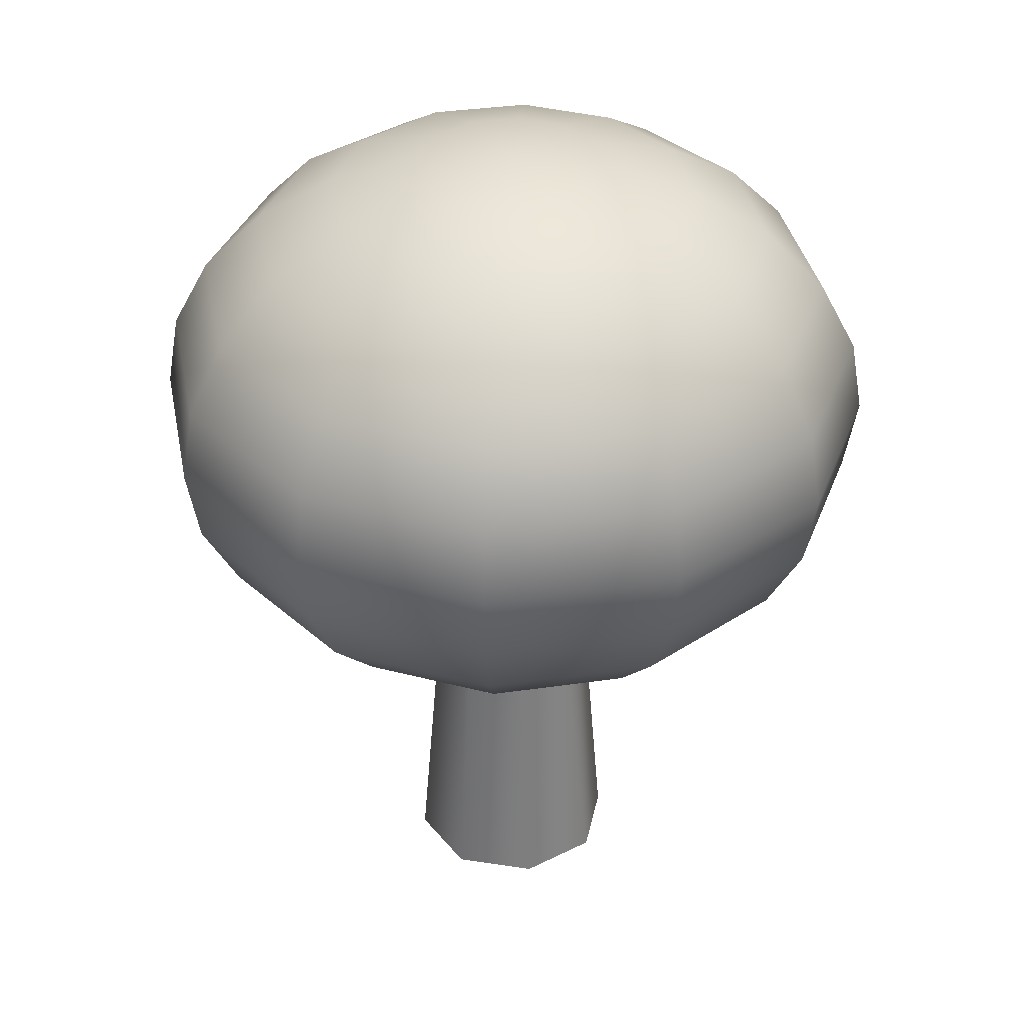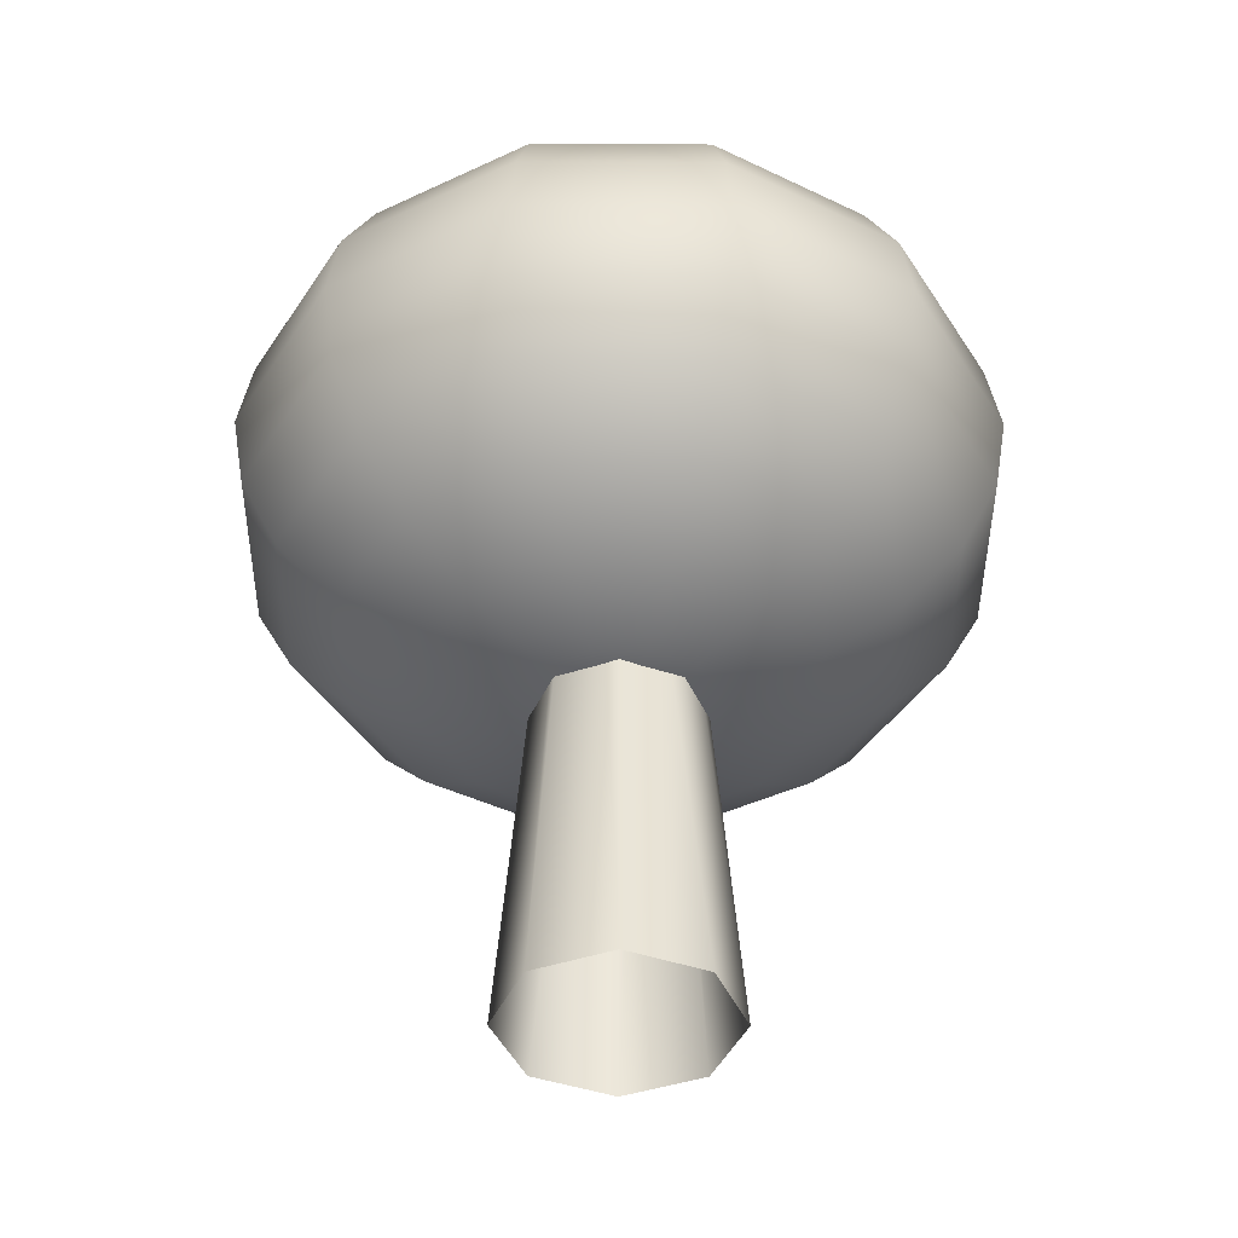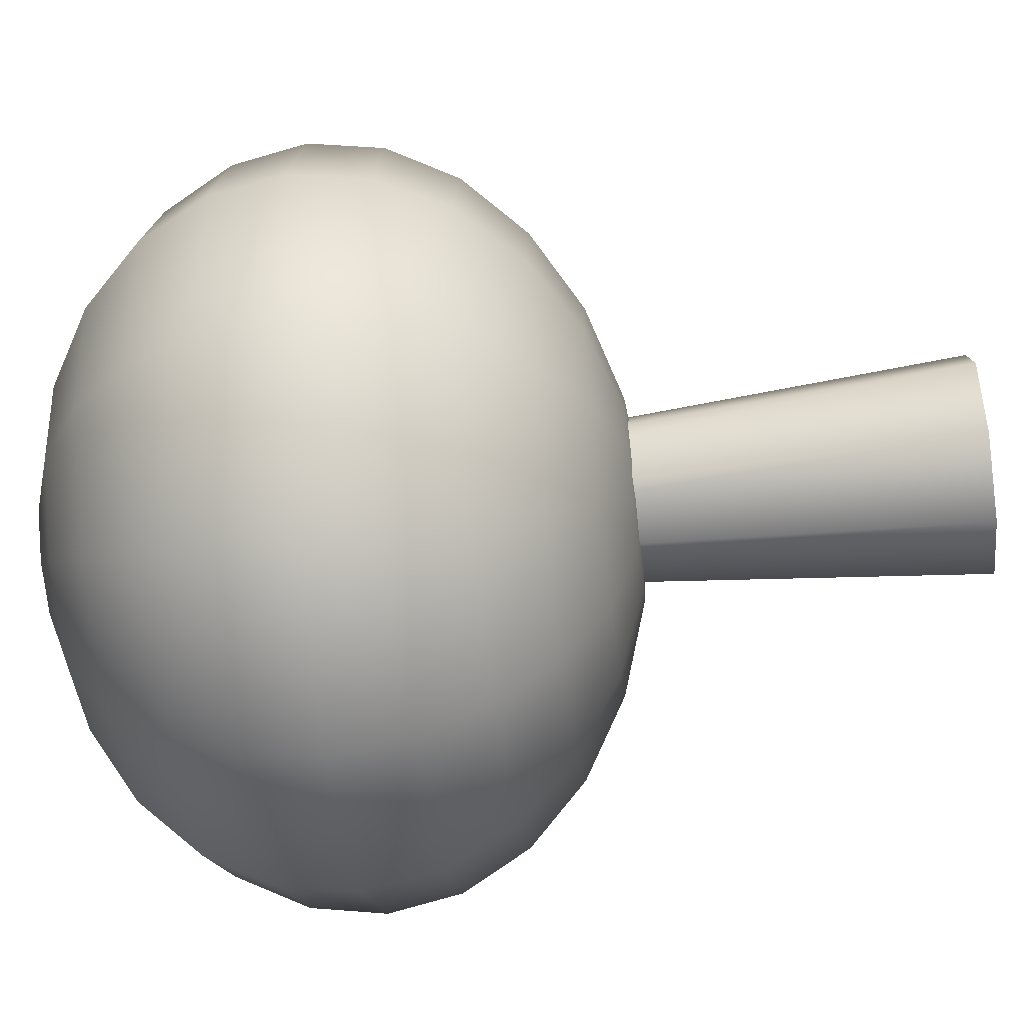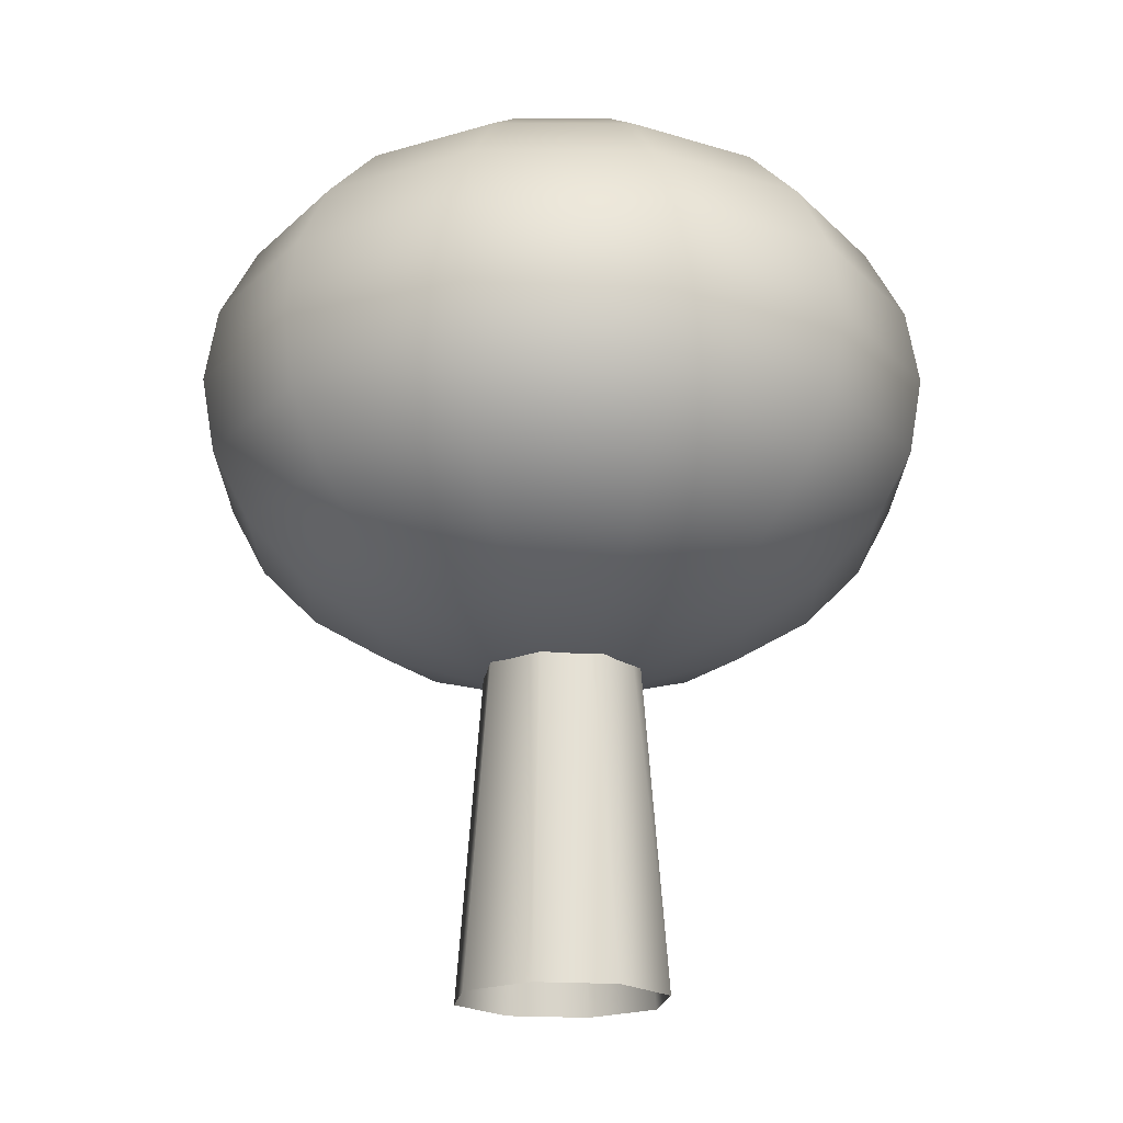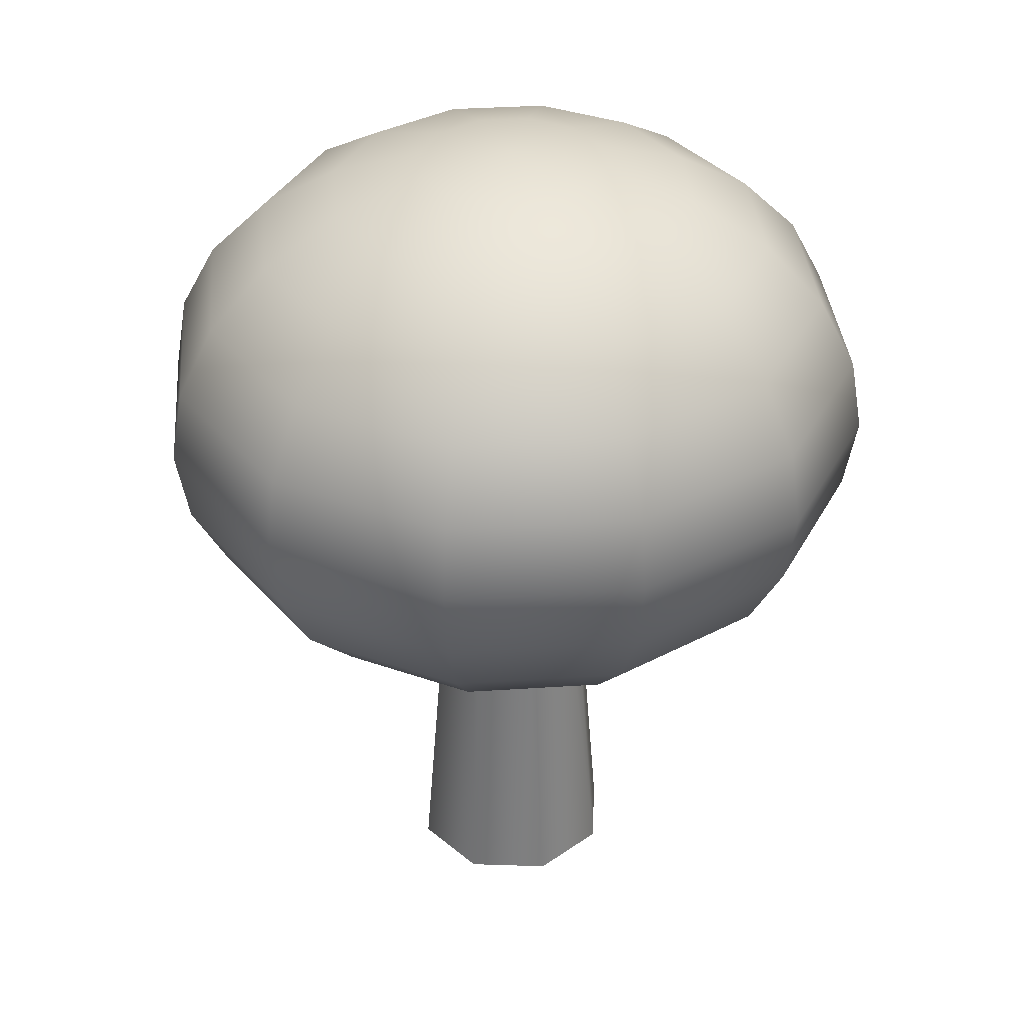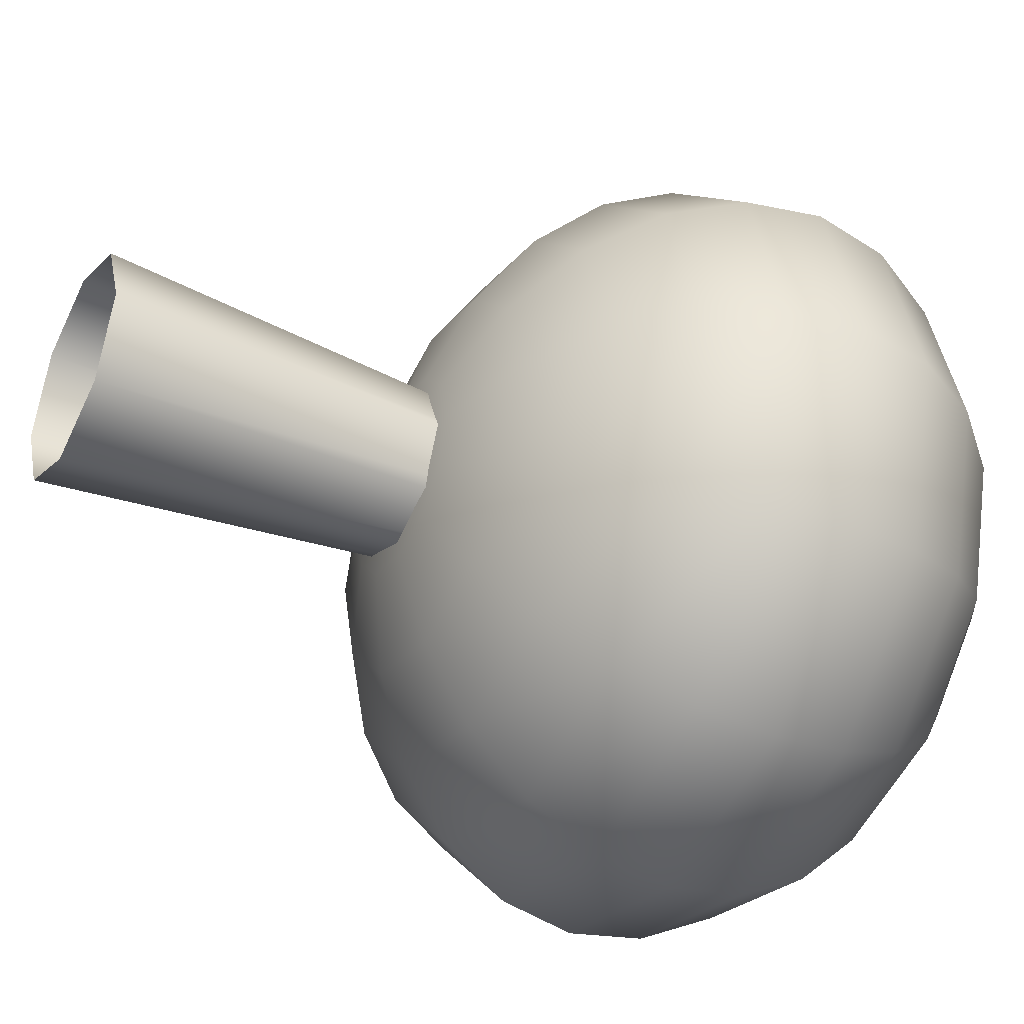
<metadata>
{"format":"obj","ext":"obj","renderer":"f3d","projection":"perspective","resolution":1024,"background":"white","views":[{"elev":35.7,"azim":-55.9,"up":"+Y"},{"elev":-41.7,"azim":44.7,"up":"+Y"},{"elev":-59.3,"azim":-83.1,"up":"+Z"},{"elev":-18.9,"azim":-165.4,"up":"+Y"},{"elev":35.7,"azim":-20.0,"up":"+Y"},{"elev":-39.1,"azim":62.4,"up":"+Z"}]}
</metadata>
<code>
o GrassTree3_Plane.008
v -0 -0.00321 -0.2
v -0 1.528 -0.07623
v 0.1414 -0.00321 -0.1414
v 0.0539 1.528 -0.0539
v 0.2 -0.00321 2e-06
v 0.07623 1.528 1e-06
v 0.1414 -0.00321 0.1414
v 0.0539 1.528 0.0539
v -0 -0.00321 0.2
v -0 1.528 0.07623
v -0.1414 -0.00321 0.1414
v -0.0539 1.528 0.0539
v -0.2 -0.00321 2e-06
v -0.07623 1.528 1e-06
v -0.1414 -0.00321 -0.1414
v -0.0539 1.528 -0.0539
v 0 1.496 -0.4876
v 0 1.633 -0.1785
v 0 1.652 0
v -0.08924 0.6053 -0.1546
v -0.1724 0.6584 -0.2986
v -0.2438 0.743 -0.4223
v -0.2986 0.8532 -0.5172
v -0.333 0.9816 -0.5768
v -0.3448 1.119 -0.5972
v -0.333 1.257 -0.5768
v -0.2986 1.385 -0.5172
v -0.2438 1.496 -0.4223
v -0.1724 1.58 -0.2986
v -0.08924 1.633 -0.1546
v -0.1546 0.6053 -0.08924
v -0.2986 0.6584 -0.1724
v -0.4223 0.743 -0.2438
v -0.5172 0.8532 -0.2986
v -0.5768 0.9816 -0.333
v -0.5972 1.119 -0.3448
v -0.5768 1.257 -0.333
v -0.5172 1.385 -0.2986
v -0.4223 1.496 -0.2438
v -0.2986 1.58 -0.1724
v -0.1546 1.633 -0.08924
v -0.1785 0.6053 0
v -0.3448 0.6584 -0
v -0.4876 0.743 0
v -0.5972 0.8532 0
v -0.6661 0.9816 0
v -0.6896 1.119 -0
v -0.6661 1.257 0
v -0.5972 1.385 0
v -0.4876 1.496 -0
v -0.3448 1.58 0
v -0.1785 1.633 0
v -0.1546 0.6053 0.08924
v -0.2986 0.6584 0.1724
v -0.4223 0.743 0.2438
v -0.5172 0.8532 0.2986
v -0.5768 0.9816 0.333
v -0.5972 1.119 0.3448
v -0.5768 1.257 0.333
v -0.5172 1.385 0.2986
v -0.4223 1.496 0.2438
v -0.2986 1.58 0.1724
v -0.1546 1.633 0.08924
v -0.08924 0.6053 0.1546
v -0.1724 0.6584 0.2986
v -0.2438 0.743 0.4223
v -0.2986 0.8532 0.5172
v -0.333 0.9816 0.5768
v -0.3448 1.119 0.5972
v -0.333 1.257 0.5768
v -0.2986 1.385 0.5172
v -0.2438 1.496 0.4223
v -0.1724 1.58 0.2986
v -0.08924 1.633 0.1546
v 0 0.6053 0.1785
v -0 0.6584 0.3448
v 0 0.743 0.4876
v 0 0.8532 0.5972
v 0 0.9816 0.6661
v -0 1.119 0.6896
v 0 1.257 0.6661
v 0 1.385 0.5972
v -0 1.496 0.4876
v 0 1.58 0.3448
v 0 1.633 0.1785
v 0.08924 0.6053 0.1546
v 0.1724 0.6584 0.2986
v 0.2438 0.743 0.4223
v 0.2986 0.8532 0.5172
v 0.333 0.9816 0.5768
v 0.3448 1.119 0.5972
v 0.333 1.257 0.5768
v 0.2986 1.385 0.5172
v 0.2438 1.496 0.4223
v 0.1724 1.58 0.2986
v 0.08924 1.633 0.1546
v 0.1546 0.6053 0.08924
v 0.2986 0.6584 0.1724
v 0.4223 0.743 0.2438
v 0.5172 0.8532 0.2986
v 0.5768 0.9816 0.333
v 0.5972 1.119 0.3448
v 0.5768 1.257 0.333
v 0.5172 1.385 0.2986
v 0.4223 1.496 0.2438
v 0.2986 1.58 0.1724
v 0.1546 1.633 0.08924
v 0.1785 0.6053 0
v 0.3448 0.6584 0
v 0.4876 0.743 0
v 0.5972 0.8532 0
v 0.6661 0.9816 0
v 0.6896 1.119 0
v 0.6661 1.257 0
v 0.5972 1.385 0
v 0.4876 1.496 0
v 0.3448 1.58 0
v 0.1785 1.633 0
v 0.1546 0.6053 -0.08924
v 0.2986 0.6584 -0.1724
v 0.4223 0.743 -0.2438
v 0.5172 0.8532 -0.2986
v 0.5768 0.9816 -0.333
v 0.5972 1.119 -0.3448
v 0.5768 1.257 -0.333
v 0.5172 1.385 -0.2986
v 0.4223 1.496 -0.2438
v 0.2986 1.58 -0.1724
v 0.1546 1.633 -0.08924
v 0.08924 0.6053 -0.1546
v 0.1724 0.6584 -0.2986
v 0.2438 0.743 -0.4223
v 0.2986 0.8532 -0.5172
v 0.333 0.9816 -0.5768
v 0.3448 1.119 -0.5972
v 0.333 1.257 -0.5768
v 0.2986 1.385 -0.5172
v 0.2438 1.496 -0.4223
v 0.1724 1.58 -0.2986
v 0.08924 1.633 -0.1546
v 0 0.5871 0
v 0 0.6053 -0.1785
v 0 0.6584 -0.3448
v 0 0.743 -0.4876
v 0 0.8532 -0.5972
v 0 0.9816 -0.6661
v 0 1.119 -0.6896
v 0 1.257 -0.6661
v 0 1.385 -0.5972
v 0 1.58 -0.3448
f 1 2 4 3
f 3 4 6 5
f 5 6 8 7
f 7 8 10 9
f 9 10 12 11
f 11 12 14 13
f 13 14 16 15
f 15 16 2 1
f 20 21 143 142
f 27 28 17 149
f 24 25 147 146
f 21 22 144 143
f 28 29 150 17
f 25 26 148 147
f 22 23 145 144
f 29 30 18 150
f 141 20 142
f 26 27 149 148
f 23 24 146 145
f 30 19 18
f 40 41 30 29
f 141 31 20
f 37 38 27 26
f 34 35 24 23
f 41 19 30
f 31 32 21 20
f 38 39 28 27
f 35 36 25 24
f 32 33 22 21
f 39 40 29 28
f 36 37 26 25
f 33 34 23 22
f 43 44 33 32
f 50 51 40 39
f 47 48 37 36
f 44 45 34 33
f 51 52 41 40
f 141 42 31
f 48 49 38 37
f 45 46 35 34
f 52 19 41
f 42 43 32 31
f 49 50 39 38
f 46 47 36 35
f 63 19 52
f 53 54 43 42
f 60 61 50 49
f 57 58 47 46
f 54 55 44 43
f 61 62 51 50
f 58 59 48 47
f 55 56 45 44
f 62 63 52 51
f 141 53 42
f 59 60 49 48
f 56 57 46 45
f 66 67 56 55
f 73 74 63 62
f 141 64 53
f 70 71 60 59
f 67 68 57 56
f 74 19 63
f 64 65 54 53
f 71 72 61 60
f 68 69 58 57
f 65 66 55 54
f 72 73 62 61
f 69 70 59 58
f 76 77 66 65
f 83 84 73 72
f 80 81 70 69
f 77 78 67 66
f 84 85 74 73
f 141 75 64
f 81 82 71 70
f 78 79 68 67
f 85 19 74
f 75 76 65 64
f 82 83 72 71
f 79 80 69 68
f 89 90 79 78
f 96 19 85
f 86 87 76 75
f 93 94 83 82
f 90 91 80 79
f 87 88 77 76
f 94 95 84 83
f 91 92 81 80
f 88 89 78 77
f 95 96 85 84
f 141 86 75
f 92 93 82 81
f 99 100 89 88
f 106 107 96 95
f 141 97 86
f 103 104 93 92
f 100 101 90 89
f 107 19 96
f 97 98 87 86
f 104 105 94 93
f 101 102 91 90
f 98 99 88 87
f 105 106 95 94
f 102 103 92 91
f 112 113 102 101
f 109 110 99 98
f 116 117 106 105
f 113 114 103 102
f 110 111 100 99
f 117 118 107 106
f 141 108 97
f 114 115 104 103
f 111 112 101 100
f 118 19 107
f 108 109 98 97
f 115 116 105 104
f 122 123 112 111
f 129 19 118
f 119 120 109 108
f 126 127 116 115
f 123 124 113 112
f 120 121 110 109
f 127 128 117 116
f 124 125 114 113
f 121 122 111 110
f 128 129 118 117
f 141 119 108
f 125 126 115 114
f 135 136 125 124
f 132 133 122 121
f 139 140 129 128
f 141 130 119
f 136 137 126 125
f 133 134 123 122
f 140 19 129
f 130 131 120 119
f 137 138 127 126
f 134 135 124 123
f 131 132 121 120
f 138 139 128 127
f 18 19 140
f 142 143 131 130
f 149 17 138 137
f 146 147 135 134
f 143 144 132 131
f 17 150 139 138
f 147 148 136 135
f 144 145 133 132
f 150 18 140 139
f 141 142 130
f 148 149 137 136
f 145 146 134 133

</code>
